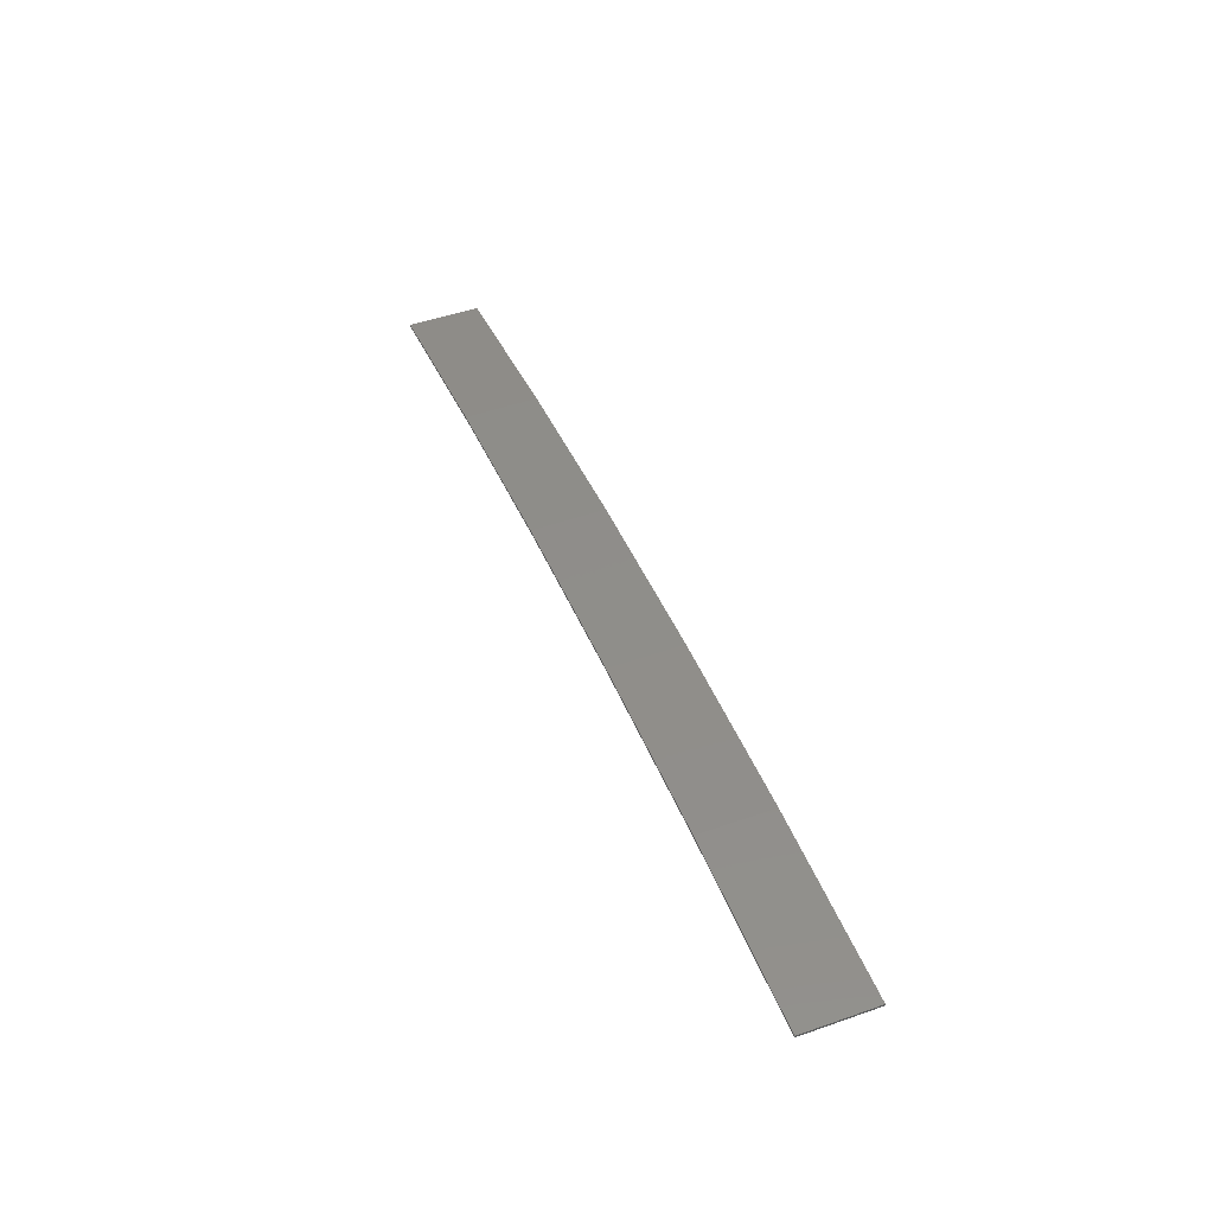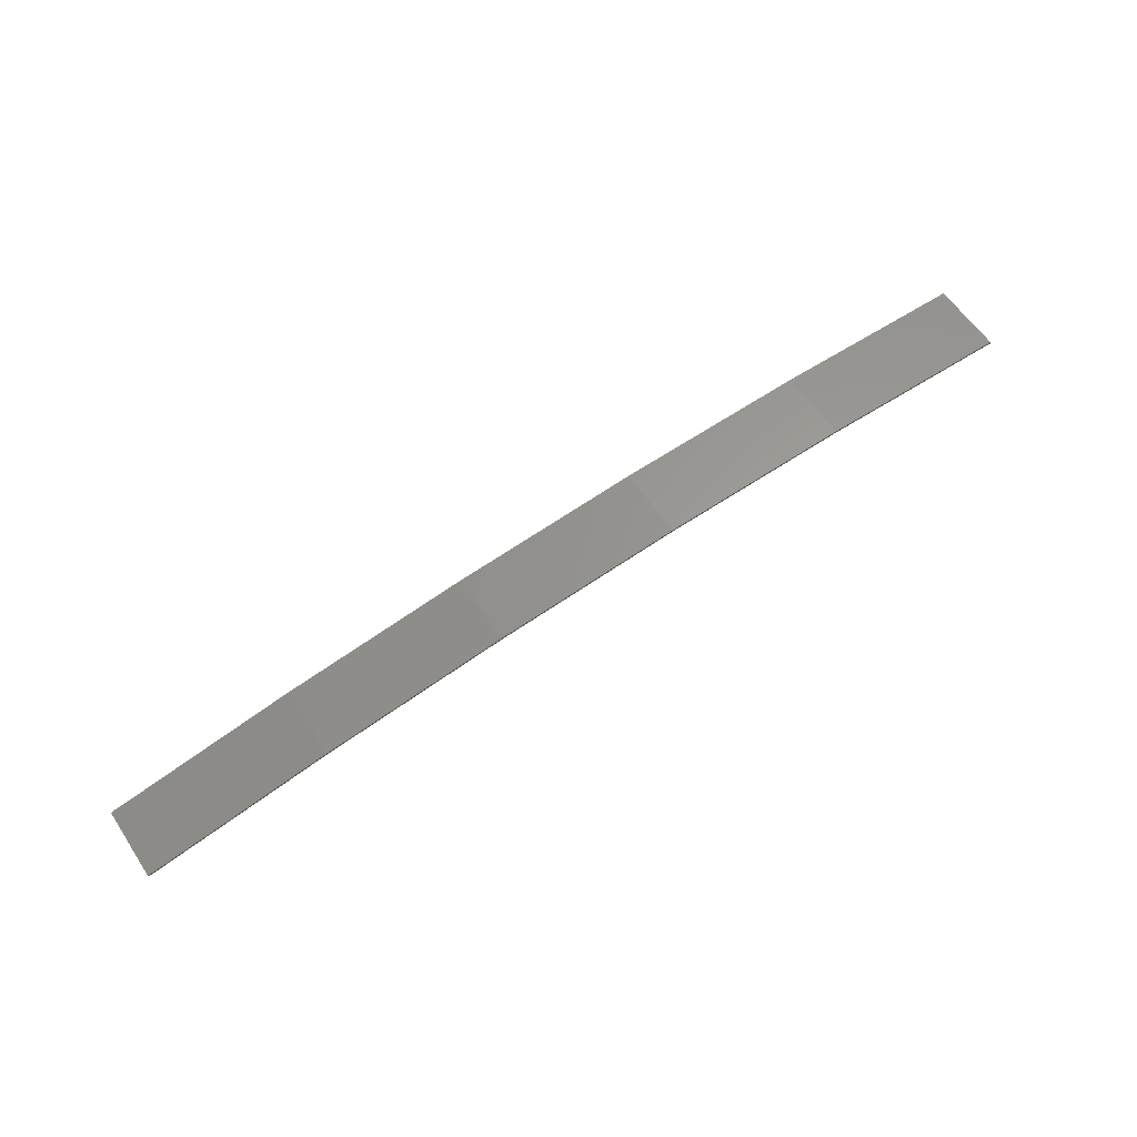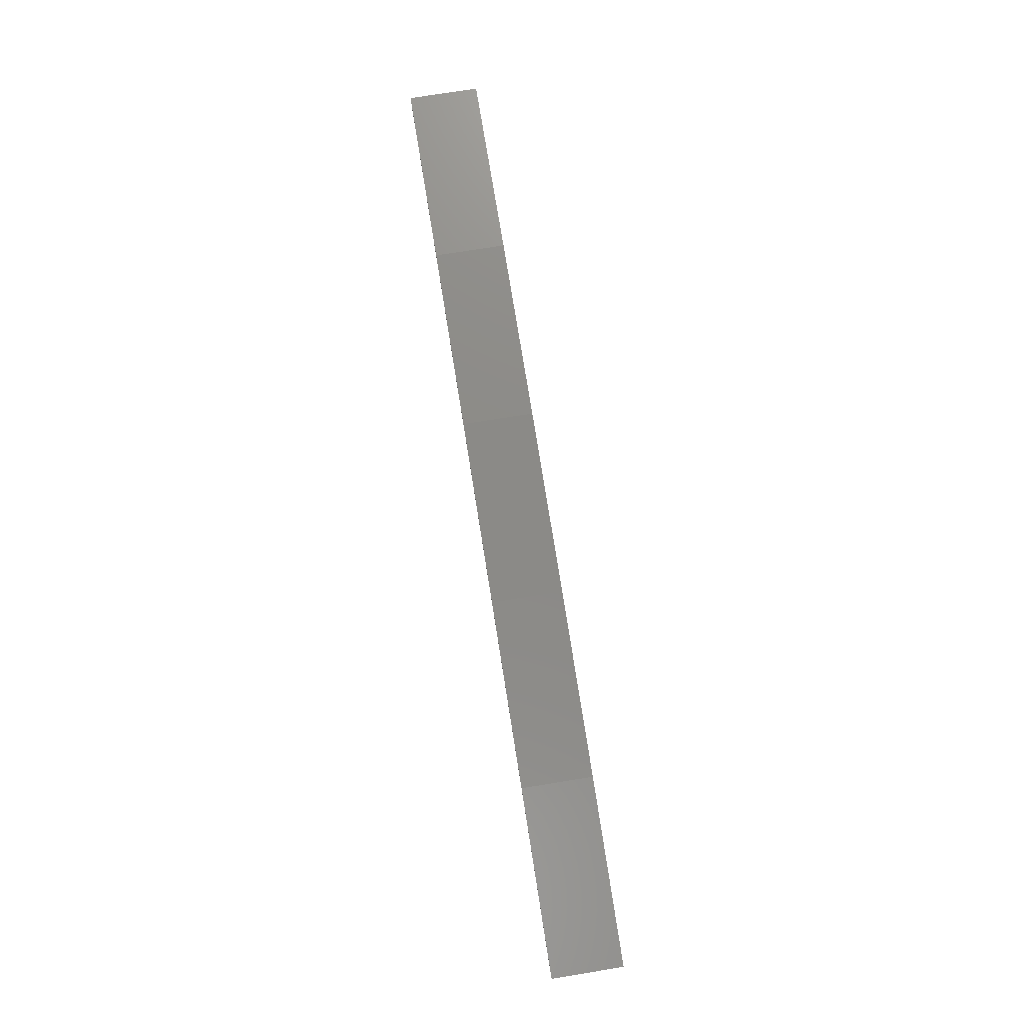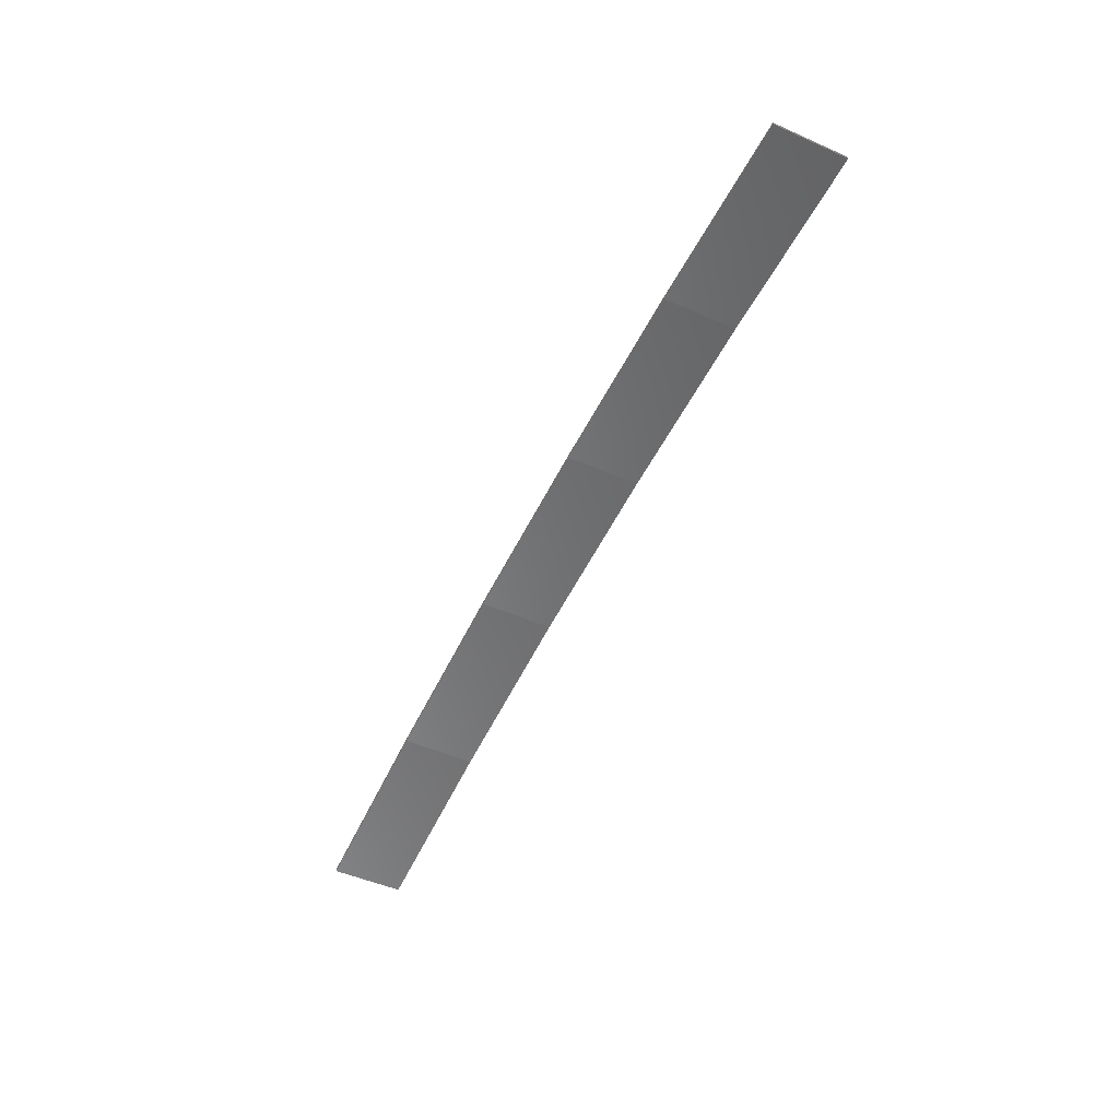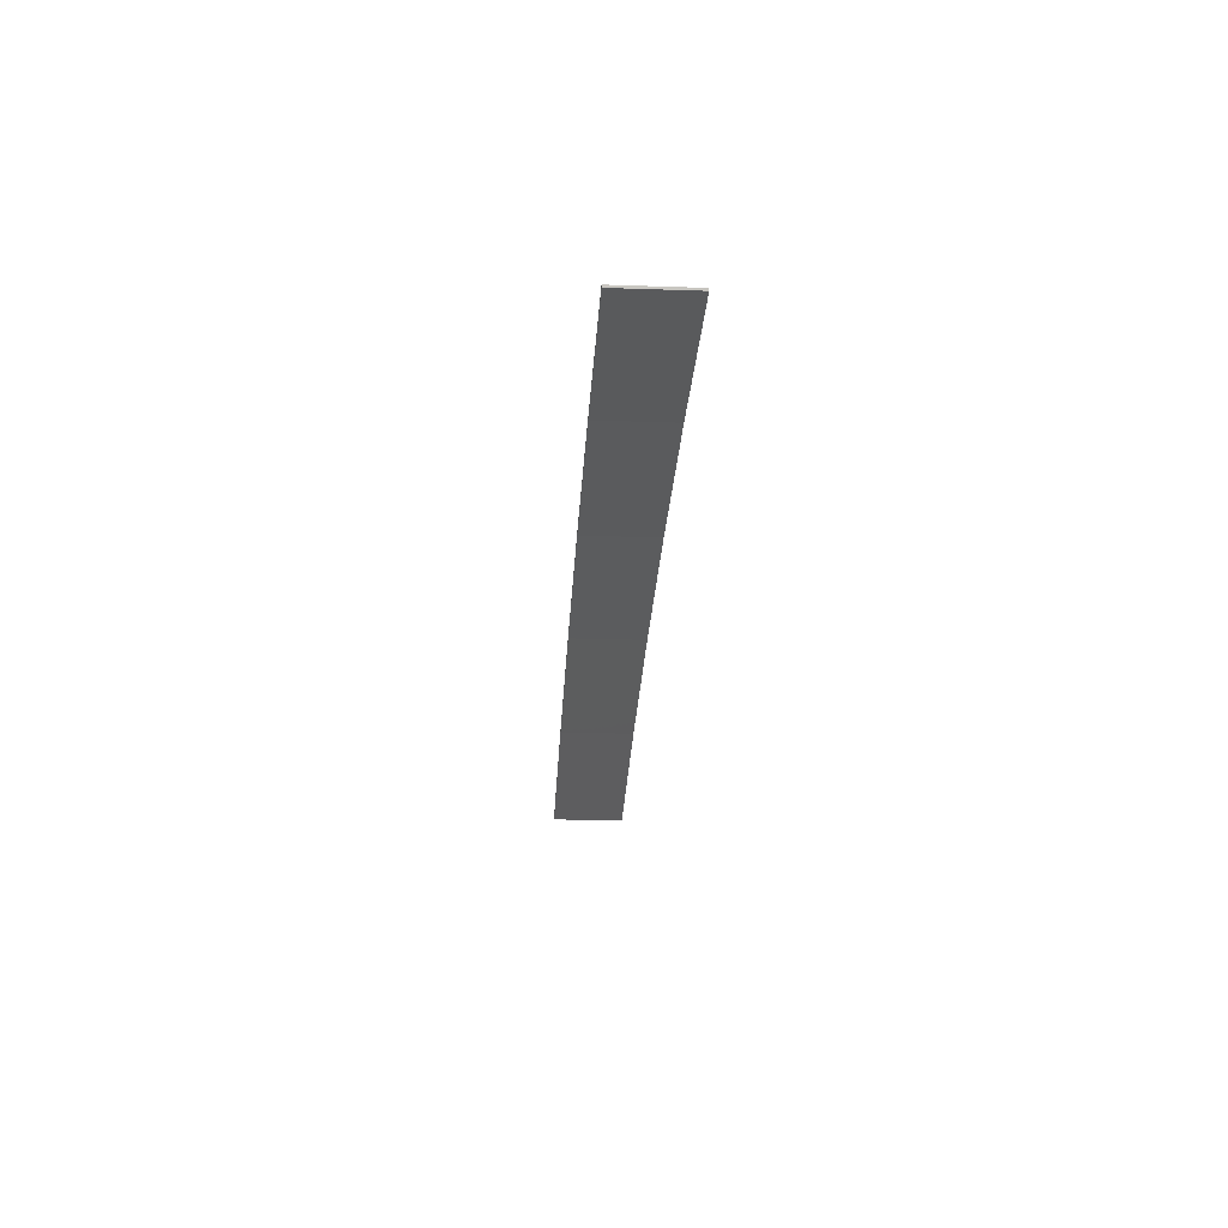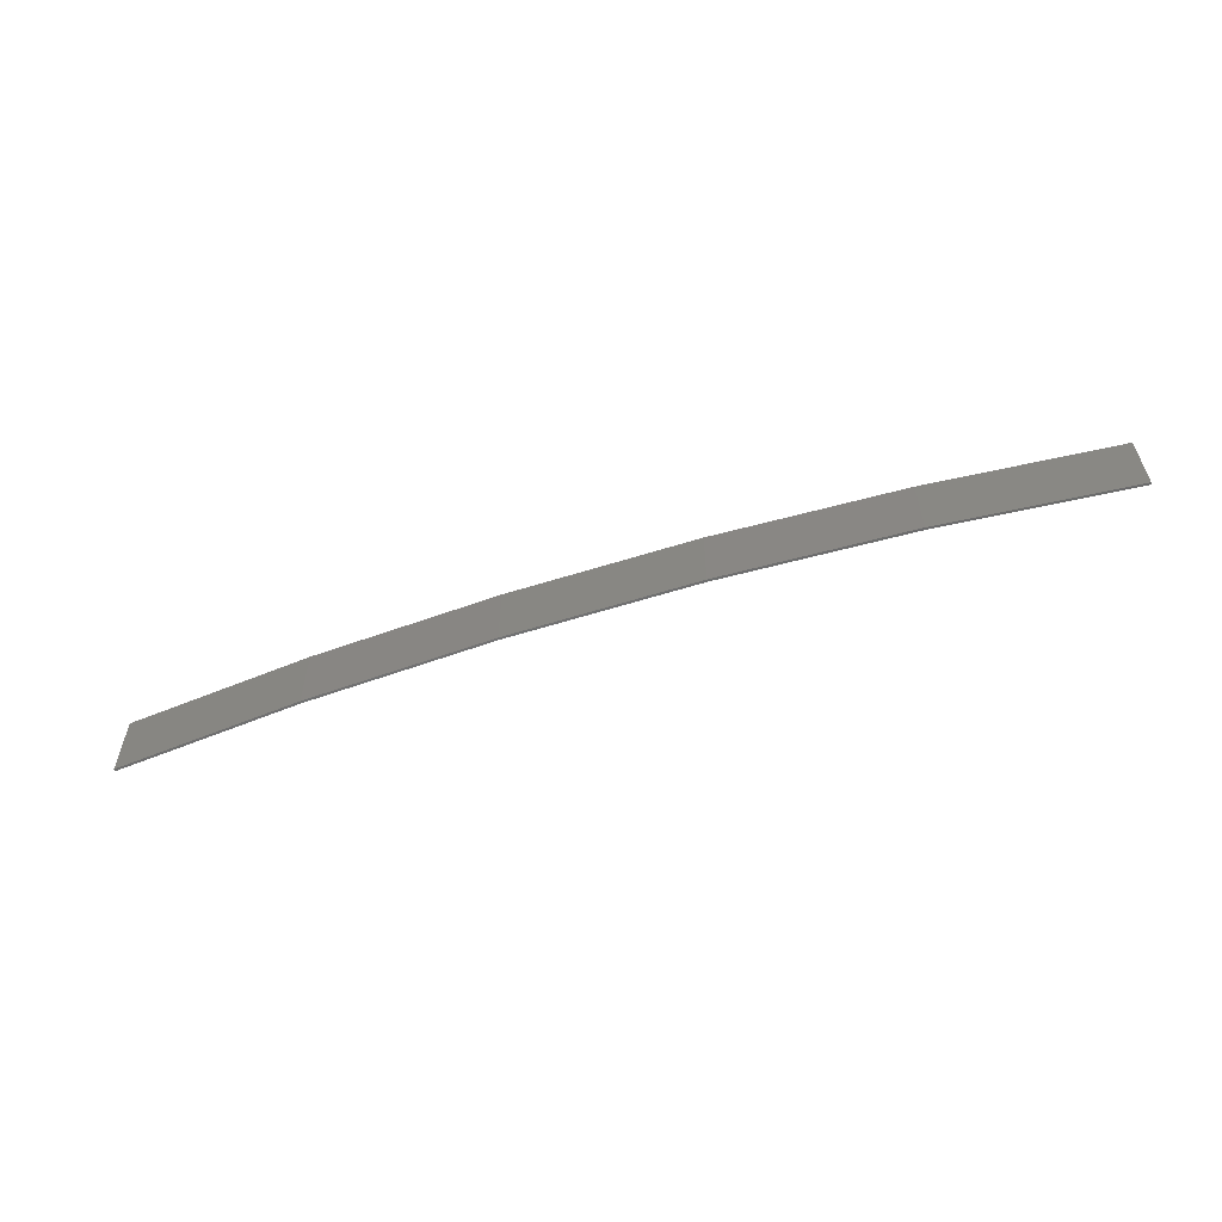
<metadata>
{"format":"stl","ext":"stl","renderer":"f3d","projection":"perspective","resolution":1024,"background":"white","views":[{"elev":49.3,"azim":68.9,"up":"+Y"},{"elev":59.2,"azim":-33.3,"up":"+Y"},{"elev":72.9,"azim":-99.2,"up":"+Y"},{"elev":-48.2,"azim":63.7,"up":"+Y"},{"elev":-21.7,"azim":86.6,"up":"+Y"},{"elev":-58.4,"azim":-155.9,"up":"+Z"}]}
</metadata>
<code>
# stl→obj: 24 verts, 44 faces
v -3.965 4.28 325.3
v -0.0529 4.35 325.3
v -0.0529 4.35 323.8
v -3.965 4.28 323.8
v -7.87 4.04 325.3
v -7.87 4.04 323.8
v -11.76 3.631 325.3
v -11.76 3.631 323.8
v -15.63 3.054 325.3
v -15.63 3.054 323.8
v -19.47 2.309 325.3
v -19.47 2.309 323.8
v -19.46 2.26 323.8
v -19.46 2.26 325.3
v -0.05309 4.3 323.8
v -3.963 4.23 325.3
v -3.963 4.23 323.8
v -0.05309 4.3 325.3
v -7.866 3.991 325.3
v -7.866 3.991 323.8
v -11.75 3.582 325.3
v -11.75 3.582 323.8
v -15.62 3.005 325.3
v -15.62 3.005 323.8
f 1 2 3
f 1 3 4
f 5 4 6
f 5 1 4
f 7 6 8
f 7 5 6
f 9 8 10
f 9 7 8
f 11 10 12
f 11 9 10
f 11 13 14
f 12 13 11
f 15 16 17
f 18 16 15
f 17 19 20
f 16 19 17
f 20 21 22
f 19 21 20
f 22 23 24
f 21 23 22
f 24 14 13
f 23 14 24
f 18 3 2
f 15 3 18
f 10 24 13
f 10 13 12
f 8 22 24
f 8 24 10
f 6 20 22
f 6 22 8
f 4 17 20
f 4 20 6
f 3 15 17
f 3 17 4
f 23 9 14
f 14 9 11
f 21 7 23
f 23 7 9
f 19 5 21
f 21 5 7
f 16 1 19
f 19 1 5
f 18 2 16
f 16 2 1

</code>
